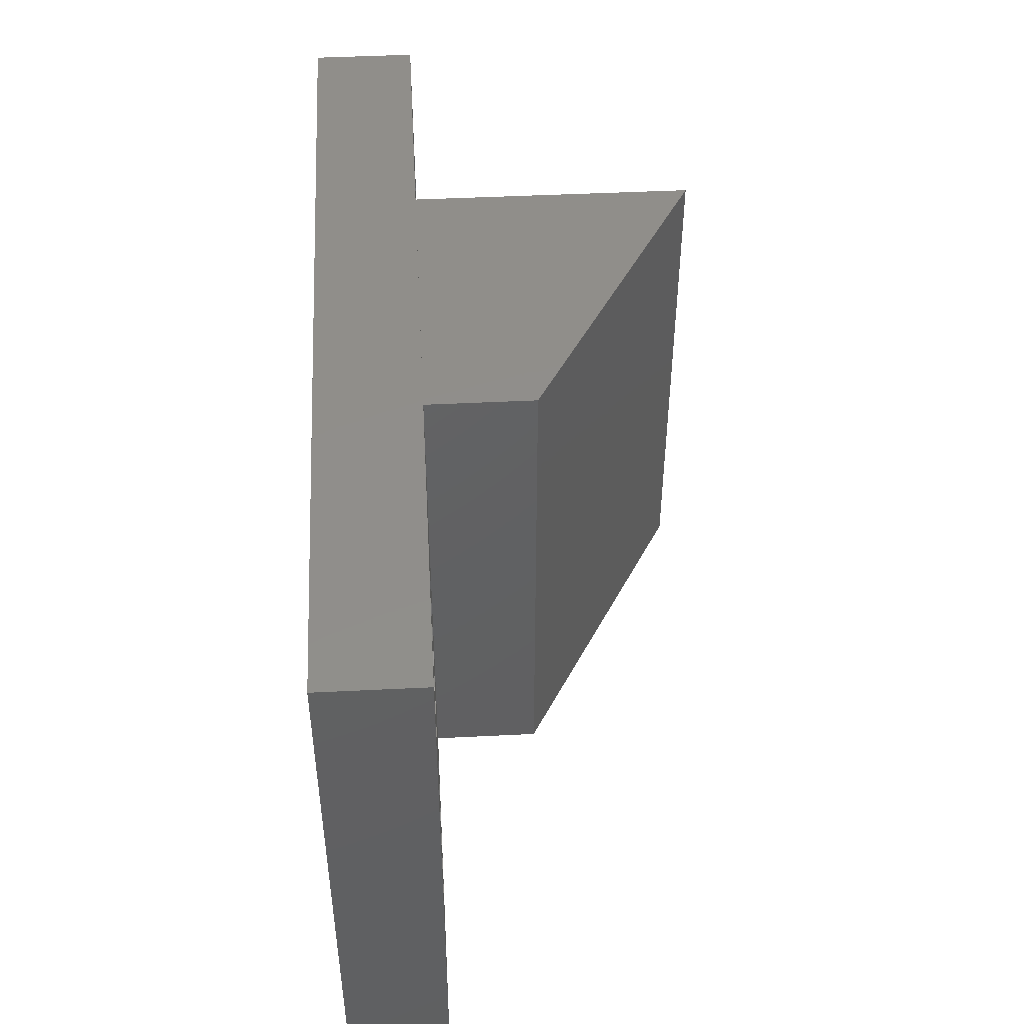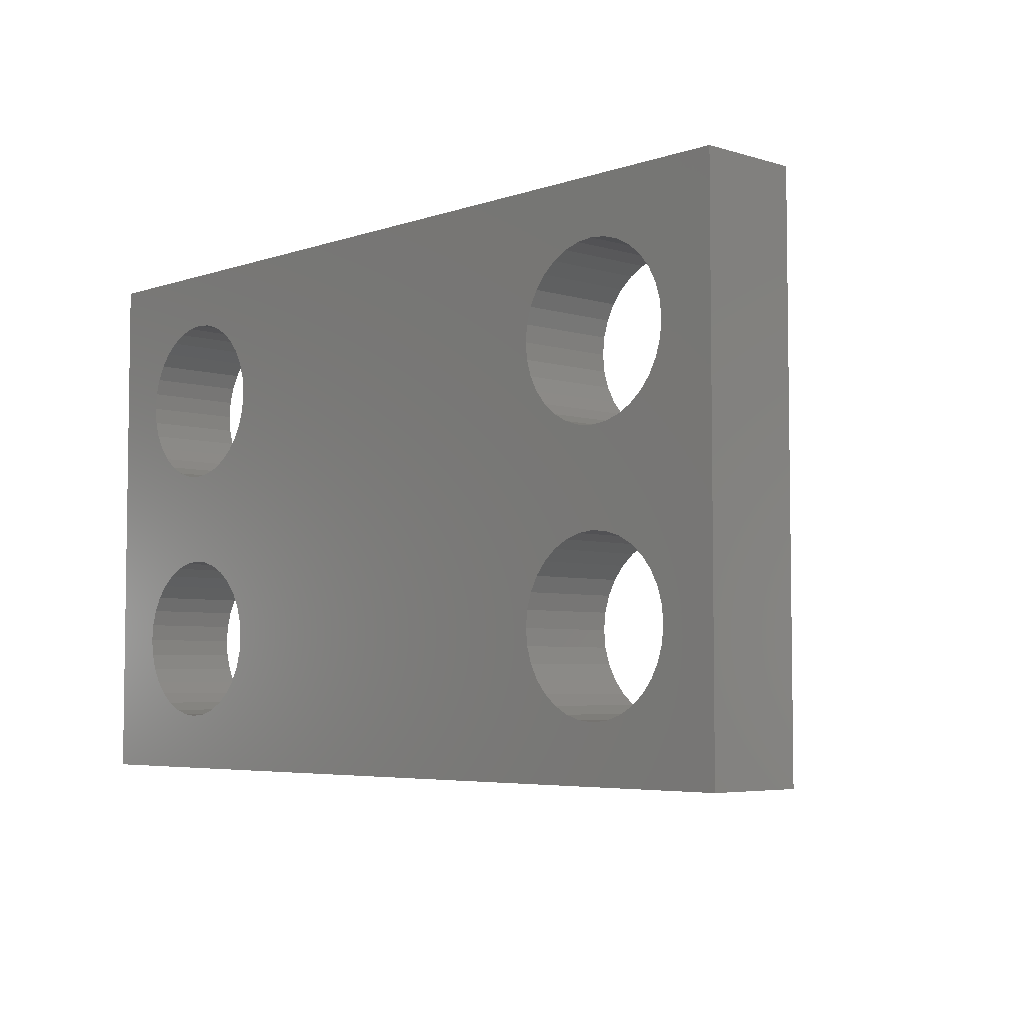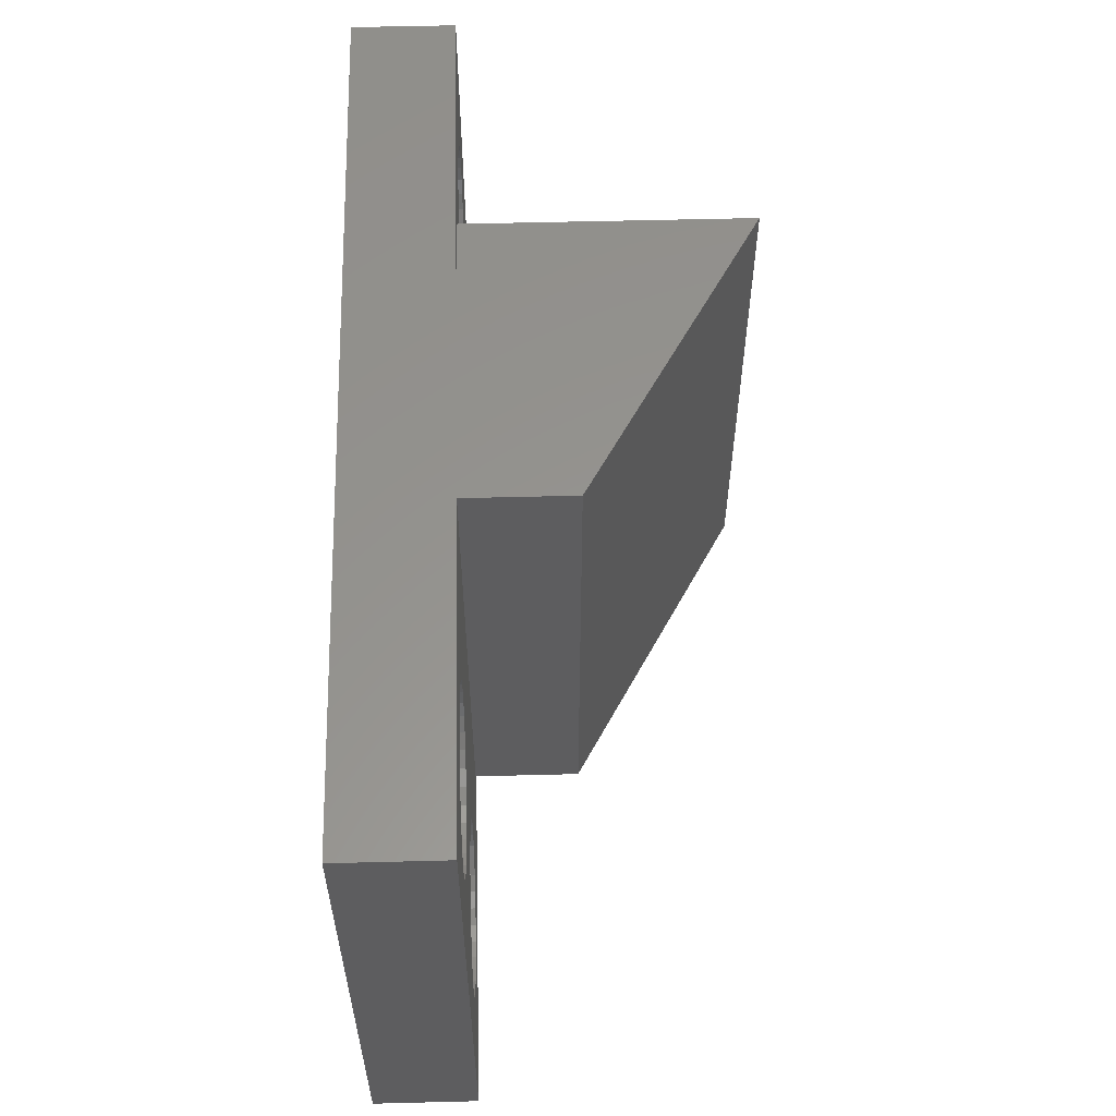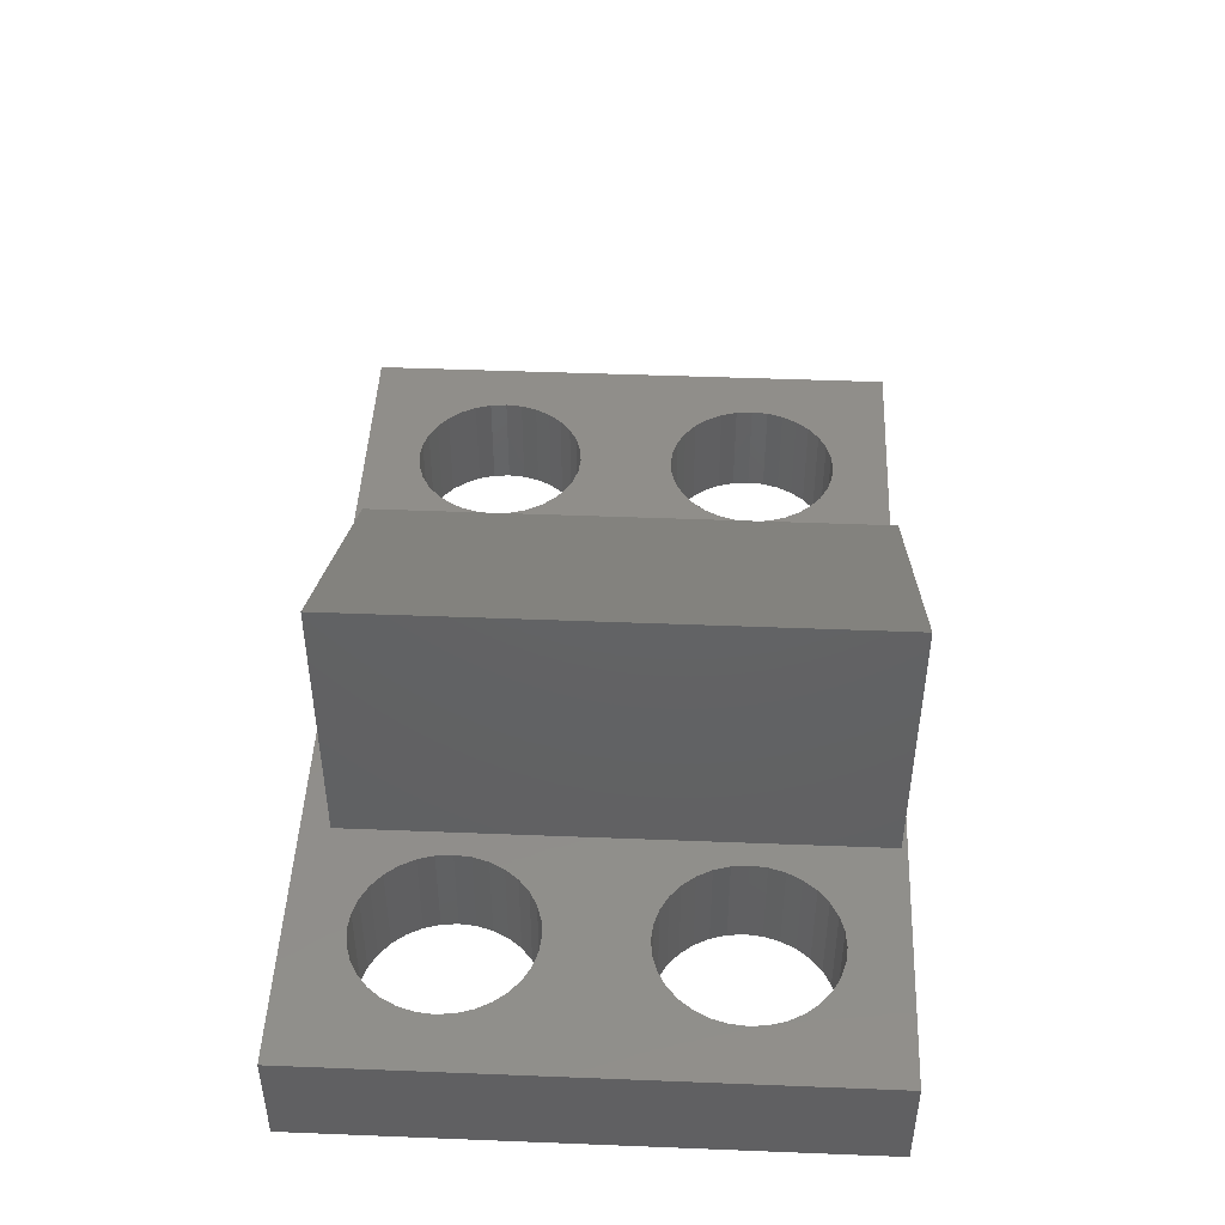
<metadata>
{"format":"stl","ext":"stl","renderer":"f3d","projection":"perspective","resolution":1024,"background":"white","views":[{"elev":46.8,"azim":-93.2,"up":"+Y"},{"elev":-5.0,"azim":-133.3,"up":"+Y"},{"elev":57.2,"azim":-91.5,"up":"+Y"},{"elev":45.9,"azim":92.6,"up":"+Z"}]}
</metadata>
<code>
# stl→obj: 272 verts, 556 faces
v -0.2427 0.1826 0
v -0.2566 0.184 0
v 0.2566 0.184 0
v 0.2427 0.1826 0
v -0.2294 0.1786 0
v 0.2294 0.1786 0
v -0.2171 0.172 0
v 0.2171 0.172 0
v -0.2063 0.1632 0
v 0.2063 0.1632 0
v 0.2171 0.05383 0
v -0.2171 0.05383 0
v 0.2063 0.06267 0
v -0.2294 0.04727 0
v 0.2294 0.04727 0
v -0.2427 0.04322 0
v 0.2427 0.04322 0
v -0.2566 0.04186 0
v 0.2566 0.04186 0
v -0.2427 -0.03845 0
v -0.2566 -0.03709 0
v 0.2566 -0.03709 0
v 0.2427 -0.03845 0
v -0.2294 -0.0425 0
v 0.2294 -0.0425 0
v -0.2171 -0.04906 0
v 0.2171 -0.04906 0
v -0.2063 -0.0579 0
v 0.2063 -0.0579 0
v 0.2171 -0.1672 0
v -0.2171 -0.1672 0
v 0.2063 -0.1584 0
v -0.2294 -0.1738 0
v 0.2294 -0.1738 0
v -0.2427 -0.1778 0
v 0.2427 -0.1778 0
v -0.2566 -0.1792 0
v 0.2566 -0.1792 0
v -0.375 0.2313 0
v 0.375 0.2313 0
v -0.2704 0.1826 0
v -0.2838 0.1786 0
v -0.2961 0.172 0
v -0.3068 0.1632 0
v -0.3157 0.1524 0
v -0.3222 0.1401 0
v -0.3263 0.1268 0
v -0.3276 0.1129 0
v -0.3263 0.09905 0
v -0.3068 -0.0579 0
v -0.3157 -0.06867 0
v -0.3222 -0.08095 0
v -0.3263 -0.09428 0
v -0.3276 -0.1081 0
v -0.375 -0.2266 0
v -0.3263 -0.122 0
v -0.3222 -0.1353 0
v -0.3157 -0.1476 0
v -0.3068 -0.1584 0
v -0.2961 -0.1672 0
v -0.2838 -0.1738 0
v -0.2704 -0.1778 0
v 0.375 -0.2266 0
v -0.2961 -0.04906 0
v -0.3068 0.06267 0
v -0.2961 0.05383 0
v -0.2838 0.04727 0
v -0.2704 0.04322 0
v -0.2838 -0.0425 0
v -0.3222 0.08572 0
v -0.3157 0.07344 0
v 0.2704 -0.1778 0
v 0.2838 -0.1738 0
v 0.2961 -0.1672 0
v 0.3068 -0.1584 0
v 0.3157 -0.1476 0
v 0.3222 -0.1353 0
v 0.3263 -0.122 0
v 0.3276 -0.1081 0
v 0.2961 -0.04906 0
v 0.2838 -0.0425 0
v 0.2704 0.04322 0
v 0.2838 0.04727 0
v 0.2961 0.05383 0
v 0.3068 0.06267 0
v 0.3068 -0.0579 0
v 0.3157 0.07344 0
v 0.3222 0.08572 0
v 0.3263 0.09905 0
v 0.3263 -0.09428 0
v 0.3222 -0.08095 0
v 0.3157 -0.06867 0
v 0.3276 0.1129 0
v 0.3263 0.1268 0
v 0.3222 0.1401 0
v 0.3157 0.1524 0
v 0.3068 0.1632 0
v 0.2961 0.172 0
v 0.2838 0.1786 0
v 0.2704 0.1826 0
v -0.2704 -0.03845 0
v -0.2063 0.06267 0
v -0.1975 0.07344 0
v 0.1975 0.07344 0
v -0.1909 0.08572 0
v 0.1909 0.08572 0
v -0.1869 0.09905 0
v 0.1869 0.09905 0
v -0.1855 0.1129 0
v 0.1855 0.1129 0
v -0.1869 0.1268 0
v 0.1869 0.1268 0
v -0.1909 0.1401 0
v 0.1909 0.1401 0
v -0.1975 0.1524 0
v 0.1975 0.1524 0
v 0.2704 -0.03845 0
v -0.2063 -0.1584 0
v -0.1975 -0.1476 0
v 0.1975 -0.1476 0
v -0.1909 -0.1353 0
v 0.1909 -0.1353 0
v -0.1869 -0.122 0
v 0.1869 -0.122 0
v -0.1855 -0.1081 0
v 0.1855 -0.1081 0
v -0.1869 -0.09428 0
v 0.1869 -0.09428 0
v -0.1909 -0.08095 0
v 0.1909 -0.08095 0
v -0.1975 -0.06867 0
v 0.1975 -0.06867 0
v -0.09219 -0.2031 0.08594
v -0.09219 -0.2031 0.1753
v -0.09219 0.2266 0.08594
v -0.09219 0.2266 0.1753
v 0.1641 -0.2031 0.3203
v 0.1641 -0.2031 0.08594
v 0.1641 0.2266 0.3203
v 0.1641 0.2266 0.08594
v -0.2063 -0.0579 0.08594
v -0.1975 0.07344 0.08594
v -0.2063 0.06267 0.08594
v 0.2171 -0.04906 0.08594
v 0.2294 -0.0425 0.08594
v 0.2566 0.04186 0.08594
v 0.2427 -0.03845 0.08594
v 0.2566 -0.03709 0.08594
v -0.375 0.2313 0.08594
v -0.375 -0.2266 0.08594
v -0.3276 -0.1081 0.08594
v -0.3263 -0.09428 0.08594
v -0.3222 -0.08095 0.08594
v -0.3157 -0.06867 0.08594
v -0.3068 -0.0579 0.08594
v -0.3263 0.09905 0.08594
v -0.3276 0.1129 0.08594
v -0.3263 0.1268 0.08594
v -0.3222 0.1401 0.08594
v -0.3157 0.1524 0.08594
v -0.3068 0.1632 0.08594
v -0.2961 0.172 0.08594
v -0.2838 0.1786 0.08594
v -0.2704 0.1826 0.08594
v -0.2566 0.184 0.08594
v 0.375 -0.2266 0.08594
v 0.3276 -0.1081 0.08594
v 0.3263 -0.122 0.08594
v 0.3222 -0.1353 0.08594
v 0.3157 -0.1476 0.08594
v 0.3068 -0.1584 0.08594
v 0.2961 -0.1672 0.08594
v 0.2838 -0.1738 0.08594
v 0.2704 -0.1778 0.08594
v 0.2566 -0.1792 0.08594
v 0.375 0.2313 0.08594
v 0.2566 0.184 0.08594
v 0.2704 0.1826 0.08594
v 0.2838 0.1786 0.08594
v 0.2961 0.172 0.08594
v 0.3068 0.1632 0.08594
v 0.3157 0.1524 0.08594
v 0.3222 0.1401 0.08594
v 0.3263 0.1268 0.08594
v 0.3276 0.1129 0.08594
v 0.3263 0.09905 0.08594
v 0.3068 -0.0579 0.08594
v 0.3157 -0.06867 0.08594
v 0.3222 -0.08095 0.08594
v 0.3263 -0.09428 0.08594
v -0.2566 -0.1792 0.08594
v -0.2704 -0.1778 0.08594
v -0.2838 -0.1738 0.08594
v -0.2961 -0.1672 0.08594
v -0.3068 -0.1584 0.08594
v -0.3157 -0.1476 0.08594
v -0.3222 -0.1353 0.08594
v -0.3263 -0.122 0.08594
v -0.2961 -0.04906 0.08594
v -0.2838 -0.0425 0.08594
v -0.2704 0.04322 0.08594
v -0.2838 0.04727 0.08594
v -0.2961 0.05383 0.08594
v -0.3068 0.06267 0.08594
v -0.3157 0.07344 0.08594
v -0.3222 0.08572 0.08594
v -0.1855 -0.1081 0.08594
v -0.1869 -0.122 0.08594
v -0.1909 -0.1353 0.08594
v -0.1975 -0.1476 0.08594
v -0.2063 -0.1584 0.08594
v -0.2171 -0.1672 0.08594
v -0.2294 -0.1738 0.08594
v -0.2427 -0.1778 0.08594
v -0.2171 -0.04906 0.08594
v -0.2171 0.05383 0.08594
v -0.2294 0.04727 0.08594
v -0.2427 0.04322 0.08594
v -0.2294 -0.0425 0.08594
v -0.2427 0.1826 0.08594
v -0.2294 0.1786 0.08594
v -0.2171 0.172 0.08594
v -0.2063 0.1632 0.08594
v -0.1975 0.1524 0.08594
v -0.1909 0.1401 0.08594
v -0.1869 0.1268 0.08594
v -0.1855 0.1129 0.08594
v -0.1869 0.09905 0.08594
v -0.1909 0.08572 0.08594
v -0.1975 -0.06867 0.08594
v -0.1909 -0.08095 0.08594
v -0.1869 -0.09428 0.08594
v 0.2427 -0.1778 0.08594
v 0.2294 -0.1738 0.08594
v 0.2171 -0.1672 0.08594
v 0.2063 -0.1584 0.08594
v 0.1975 -0.1476 0.08594
v 0.1909 -0.1353 0.08594
v 0.1869 -0.122 0.08594
v 0.1855 -0.1081 0.08594
v 0.2063 -0.0579 0.08594
v 0.2427 0.04322 0.08594
v 0.2294 0.04727 0.08594
v 0.2171 0.05383 0.08594
v 0.2063 0.06267 0.08594
v 0.1975 0.07344 0.08594
v 0.1909 0.08572 0.08594
v 0.1869 0.09905 0.08594
v 0.1869 -0.09428 0.08594
v 0.1909 -0.08095 0.08594
v 0.1975 -0.06867 0.08594
v 0.1855 0.1129 0.08594
v 0.1869 0.1268 0.08594
v 0.1909 0.1401 0.08594
v 0.1975 0.1524 0.08594
v 0.2063 0.1632 0.08594
v 0.2171 0.172 0.08594
v 0.2294 0.1786 0.08594
v 0.2427 0.1826 0.08594
v 0.2961 -0.04906 0.08594
v 0.3068 0.06267 0.08594
v 0.2961 0.05383 0.08594
v 0.2838 0.04727 0.08594
v 0.2704 0.04322 0.08594
v 0.2838 -0.0425 0.08594
v 0.3222 0.08572 0.08594
v 0.3157 0.07344 0.08594
v -0.2566 0.04186 0.08594
v -0.2704 -0.03845 0.08594
v -0.2566 -0.03709 0.08594
v -0.2427 -0.03845 0.08594
v 0.2704 -0.03845 0.08594
f 1 2 3
f 4 1 3
f 5 1 4
f 6 5 4
f 7 5 6
f 8 7 6
f 9 7 8
f 10 9 8
f 11 12 13
f 14 12 11
f 15 14 11
f 16 14 15
f 17 16 15
f 18 16 17
f 19 18 17
f 20 21 22
f 23 20 22
f 24 20 23
f 25 24 23
f 26 24 25
f 27 26 25
f 28 26 27
f 29 28 27
f 30 31 32
f 33 31 30
f 34 33 30
f 35 33 34
f 36 35 34
f 37 35 36
f 38 37 36
f 39 40 3
f 39 3 2
f 39 2 41
f 39 41 42
f 39 42 43
f 39 43 44
f 39 44 45
f 39 45 46
f 39 46 47
f 39 47 48
f 39 48 49
f 39 49 50
f 39 50 51
f 39 51 52
f 39 52 53
f 39 53 54
f 39 54 55
f 55 54 56
f 55 56 57
f 55 57 58
f 55 58 59
f 55 59 60
f 55 60 61
f 55 61 62
f 55 62 37
f 55 37 38
f 55 38 63
f 64 65 66
f 64 66 67
f 64 67 68
f 64 68 69
f 50 49 70
f 50 70 71
f 50 71 65
f 50 65 64
f 63 38 72
f 63 72 73
f 63 73 74
f 63 74 75
f 63 75 76
f 63 76 77
f 63 77 78
f 63 78 79
f 80 81 82
f 80 82 83
f 80 83 84
f 80 84 85
f 86 80 85
f 86 85 87
f 86 87 88
f 86 88 89
f 40 63 79
f 40 79 90
f 40 90 91
f 40 91 92
f 40 92 86
f 40 86 89
f 40 89 93
f 40 93 94
f 40 94 95
f 40 95 96
f 40 96 97
f 40 97 98
f 40 98 99
f 40 99 100
f 40 100 3
f 21 101 18
f 18 101 69
f 18 69 68
f 12 102 13
f 13 102 103
f 13 103 104
f 104 103 105
f 104 105 106
f 106 105 107
f 106 107 108
f 108 107 109
f 108 109 110
f 110 109 111
f 110 111 112
f 112 111 113
f 112 113 114
f 114 113 115
f 114 115 116
f 116 115 9
f 116 9 10
f 117 22 19
f 19 22 21
f 19 21 18
f 31 118 32
f 32 118 119
f 32 119 120
f 120 119 121
f 120 121 122
f 122 121 123
f 122 123 124
f 124 123 125
f 124 125 126
f 126 125 127
f 126 127 128
f 128 127 129
f 128 129 130
f 130 129 131
f 130 131 132
f 132 131 28
f 132 28 29
f 19 82 117
f 117 82 81
f 133 134 135
f 135 134 136
f 137 138 139
f 139 138 140
f 138 137 133
f 133 137 134
f 140 135 139
f 139 135 136
f 141 142 143
f 144 145 146
f 145 147 146
f 147 148 146
f 149 150 151
f 149 151 152
f 149 152 153
f 149 153 154
f 149 154 155
f 149 155 156
f 149 156 157
f 149 157 158
f 149 158 159
f 149 159 160
f 149 160 161
f 149 161 162
f 149 162 163
f 149 163 164
f 149 164 165
f 149 165 135
f 166 167 168
f 166 168 169
f 166 169 170
f 166 170 171
f 166 171 172
f 166 172 173
f 166 173 174
f 166 174 175
f 166 175 138
f 166 138 133
f 166 133 150
f 176 149 135
f 176 135 140
f 176 140 177
f 176 177 178
f 176 178 179
f 176 179 180
f 176 180 181
f 176 181 182
f 176 182 183
f 176 183 184
f 176 184 185
f 176 185 186
f 176 186 187
f 176 187 188
f 176 188 189
f 176 189 190
f 176 190 167
f 176 167 166
f 150 133 191
f 150 191 192
f 150 192 193
f 150 193 194
f 150 194 195
f 150 195 196
f 150 196 197
f 150 197 198
f 150 198 151
f 199 200 201
f 199 201 202
f 199 202 203
f 199 203 204
f 155 199 204
f 155 204 205
f 155 205 206
f 155 206 156
f 133 207 208
f 133 208 209
f 133 209 210
f 133 210 211
f 133 211 212
f 133 212 213
f 133 213 214
f 133 214 191
f 215 141 143
f 215 143 216
f 215 216 217
f 215 217 218
f 215 218 219
f 135 165 220
f 135 220 221
f 135 221 222
f 135 222 223
f 135 223 224
f 135 224 225
f 135 225 226
f 135 226 227
f 135 227 228
f 135 228 229
f 135 229 142
f 135 142 141
f 135 141 230
f 135 230 231
f 135 231 232
f 135 232 207
f 135 207 133
f 138 175 233
f 138 233 234
f 138 234 235
f 138 235 236
f 138 236 237
f 138 237 238
f 138 238 239
f 138 239 240
f 241 144 146
f 241 146 242
f 241 242 243
f 241 243 244
f 241 244 245
f 241 245 246
f 241 246 247
f 241 247 248
f 140 138 240
f 140 240 249
f 140 249 250
f 140 250 251
f 140 251 241
f 140 241 248
f 140 248 252
f 140 252 253
f 140 253 254
f 140 254 255
f 140 255 256
f 140 256 257
f 140 257 258
f 140 258 259
f 140 259 177
f 260 261 262
f 260 262 263
f 260 263 264
f 260 264 265
f 187 186 266
f 187 266 267
f 187 267 261
f 187 261 260
f 201 200 268
f 268 200 269
f 268 269 270
f 219 218 271
f 271 218 268
f 271 268 270
f 265 264 272
f 272 264 146
f 272 146 148
f 134 137 136
f 136 137 139
f 3 259 4
f 4 259 258
f 4 258 6
f 6 258 257
f 6 257 8
f 8 257 256
f 8 256 10
f 10 256 255
f 10 255 116
f 116 255 254
f 116 254 114
f 114 254 253
f 114 253 112
f 112 253 252
f 112 252 110
f 259 3 177
f 177 3 100
f 177 100 178
f 178 100 99
f 178 99 179
f 179 99 98
f 179 98 180
f 180 98 97
f 180 97 181
f 181 97 96
f 181 96 182
f 182 96 95
f 182 95 183
f 183 95 94
f 183 94 184
f 184 94 93
f 184 93 185
f 19 264 82
f 82 264 263
f 82 263 83
f 83 263 262
f 83 262 84
f 84 262 261
f 84 261 85
f 85 261 267
f 85 267 87
f 87 267 266
f 87 266 88
f 88 266 186
f 88 186 89
f 89 186 185
f 89 185 93
f 264 19 146
f 146 19 17
f 146 17 242
f 242 17 15
f 242 15 243
f 243 15 11
f 243 11 244
f 244 11 13
f 244 13 245
f 245 13 104
f 245 104 246
f 246 104 106
f 246 106 247
f 247 106 108
f 247 108 248
f 248 108 110
f 248 110 252
f 22 147 23
f 23 147 145
f 23 145 25
f 25 145 144
f 25 144 27
f 27 144 241
f 27 241 29
f 29 241 251
f 29 251 132
f 132 251 250
f 132 250 130
f 130 250 249
f 130 249 128
f 128 249 240
f 128 240 126
f 147 22 148
f 148 22 117
f 148 117 272
f 272 117 81
f 272 81 265
f 265 81 80
f 265 80 260
f 260 80 86
f 260 86 187
f 187 86 92
f 187 92 188
f 188 92 91
f 188 91 189
f 189 91 90
f 189 90 190
f 190 90 79
f 190 79 167
f 38 174 72
f 72 174 173
f 72 173 73
f 73 173 172
f 73 172 74
f 74 172 171
f 74 171 75
f 75 171 170
f 75 170 76
f 76 170 169
f 76 169 77
f 77 169 168
f 77 168 78
f 78 168 167
f 78 167 79
f 174 38 175
f 175 38 36
f 175 36 233
f 233 36 34
f 233 34 234
f 234 34 30
f 234 30 235
f 235 30 32
f 235 32 236
f 236 32 120
f 236 120 237
f 237 120 122
f 237 122 238
f 238 122 124
f 238 124 239
f 239 124 126
f 239 126 240
f 2 164 41
f 41 164 163
f 41 163 42
f 42 163 162
f 42 162 43
f 43 162 161
f 43 161 44
f 44 161 160
f 44 160 45
f 45 160 159
f 45 159 46
f 46 159 158
f 46 158 47
f 47 158 157
f 47 157 48
f 164 2 165
f 165 2 1
f 165 1 220
f 220 1 5
f 220 5 221
f 221 5 7
f 221 7 222
f 222 7 9
f 222 9 223
f 223 9 115
f 223 115 224
f 224 115 113
f 224 113 225
f 225 113 111
f 225 111 226
f 226 111 109
f 226 109 227
f 18 218 16
f 16 218 217
f 16 217 14
f 14 217 216
f 14 216 12
f 12 216 143
f 12 143 102
f 102 143 142
f 102 142 103
f 103 142 229
f 103 229 105
f 105 229 228
f 105 228 107
f 107 228 227
f 107 227 109
f 218 18 268
f 268 18 68
f 268 68 201
f 201 68 67
f 201 67 202
f 202 67 66
f 202 66 203
f 203 66 65
f 203 65 204
f 204 65 71
f 204 71 205
f 205 71 70
f 205 70 206
f 206 70 49
f 206 49 156
f 156 49 48
f 156 48 157
f 21 269 101
f 101 269 200
f 101 200 69
f 69 200 199
f 69 199 64
f 64 199 155
f 64 155 50
f 50 155 154
f 50 154 51
f 51 154 153
f 51 153 52
f 52 153 152
f 52 152 53
f 53 152 151
f 53 151 54
f 269 21 270
f 270 21 20
f 270 20 271
f 271 20 24
f 271 24 219
f 219 24 26
f 219 26 215
f 215 26 28
f 215 28 141
f 141 28 131
f 141 131 230
f 230 131 129
f 230 129 231
f 231 129 127
f 231 127 232
f 232 127 125
f 232 125 207
f 37 214 35
f 35 214 213
f 35 213 33
f 33 213 212
f 33 212 31
f 31 212 211
f 31 211 118
f 118 211 210
f 118 210 119
f 119 210 209
f 119 209 121
f 121 209 208
f 121 208 123
f 123 208 207
f 123 207 125
f 214 37 191
f 191 37 62
f 191 62 192
f 192 62 61
f 192 61 193
f 193 61 60
f 193 60 194
f 194 60 59
f 194 59 195
f 195 59 58
f 195 58 196
f 196 58 57
f 196 57 197
f 197 57 56
f 197 56 198
f 198 56 54
f 198 54 151
f 149 39 150
f 150 39 55
f 176 40 149
f 149 40 39
f 166 63 176
f 176 63 40
f 150 55 166
f 166 55 63

</code>
